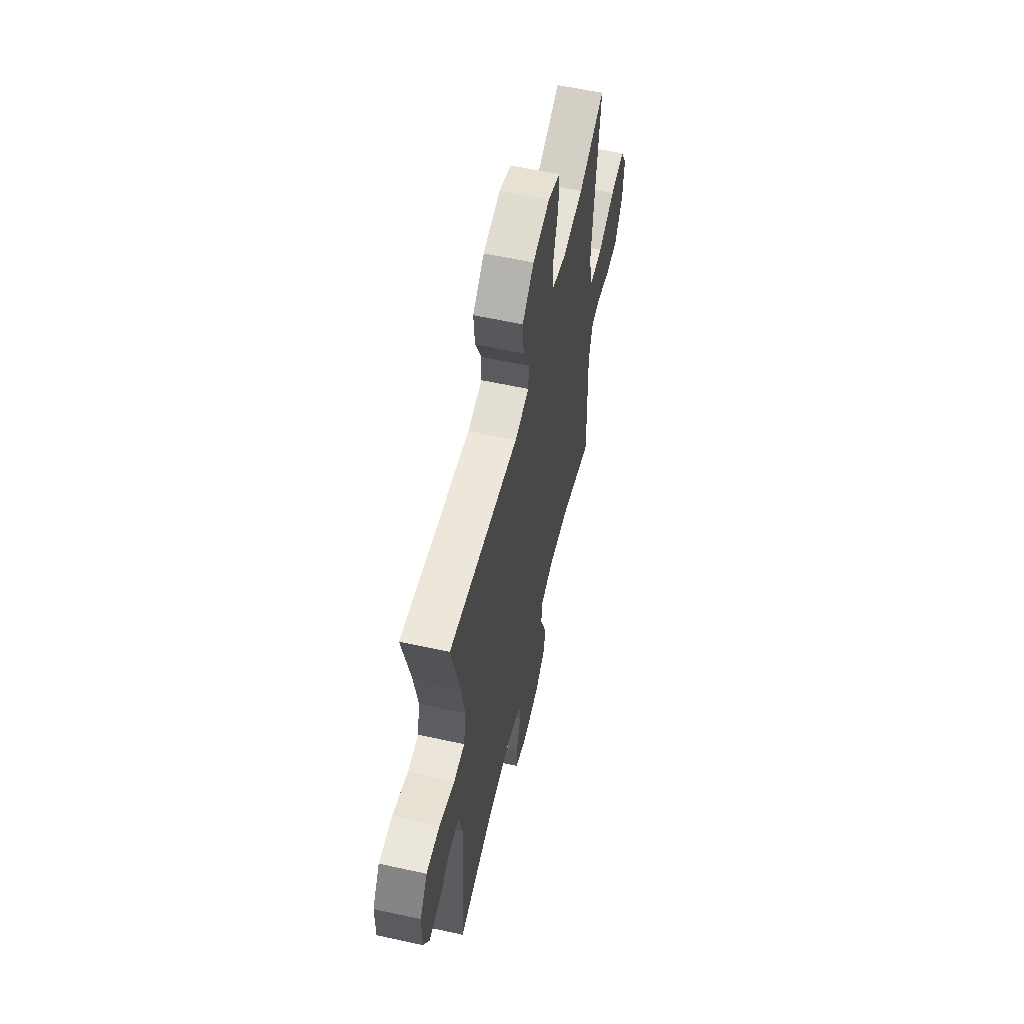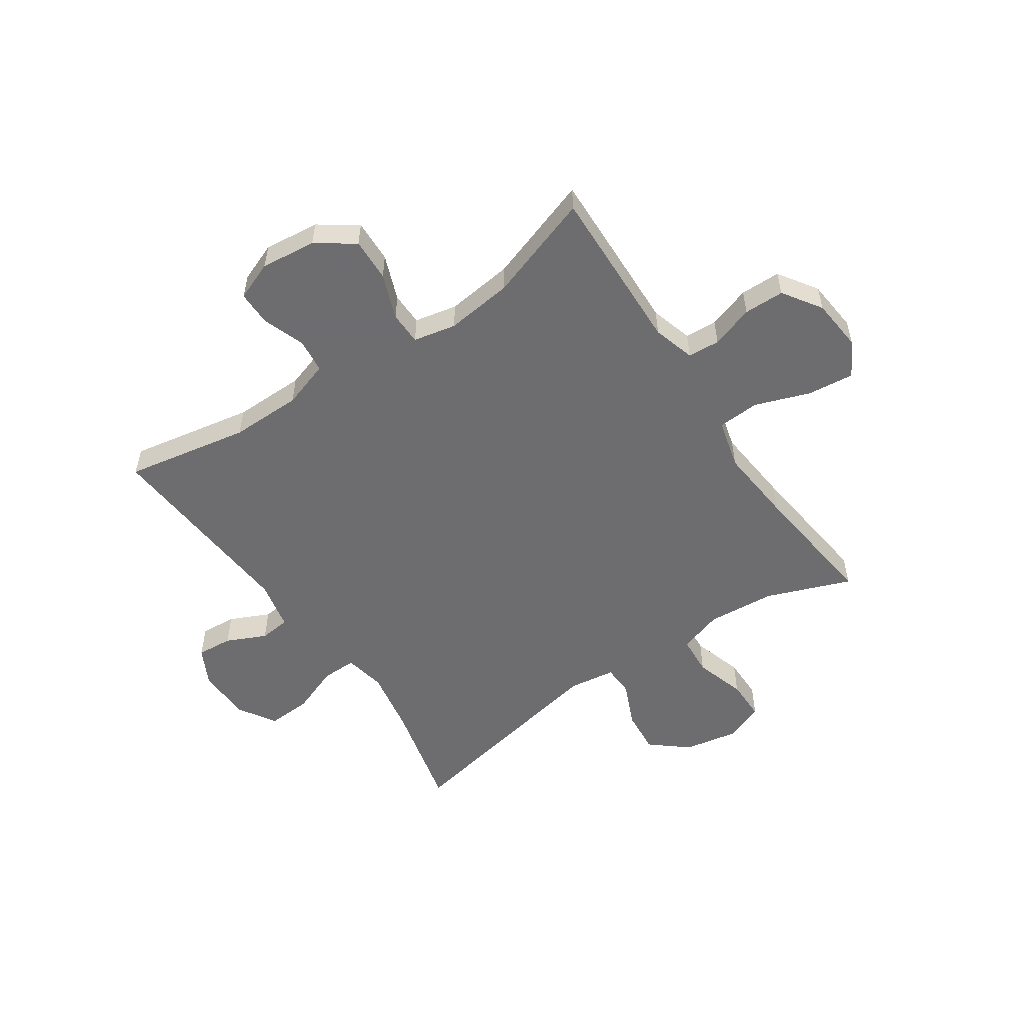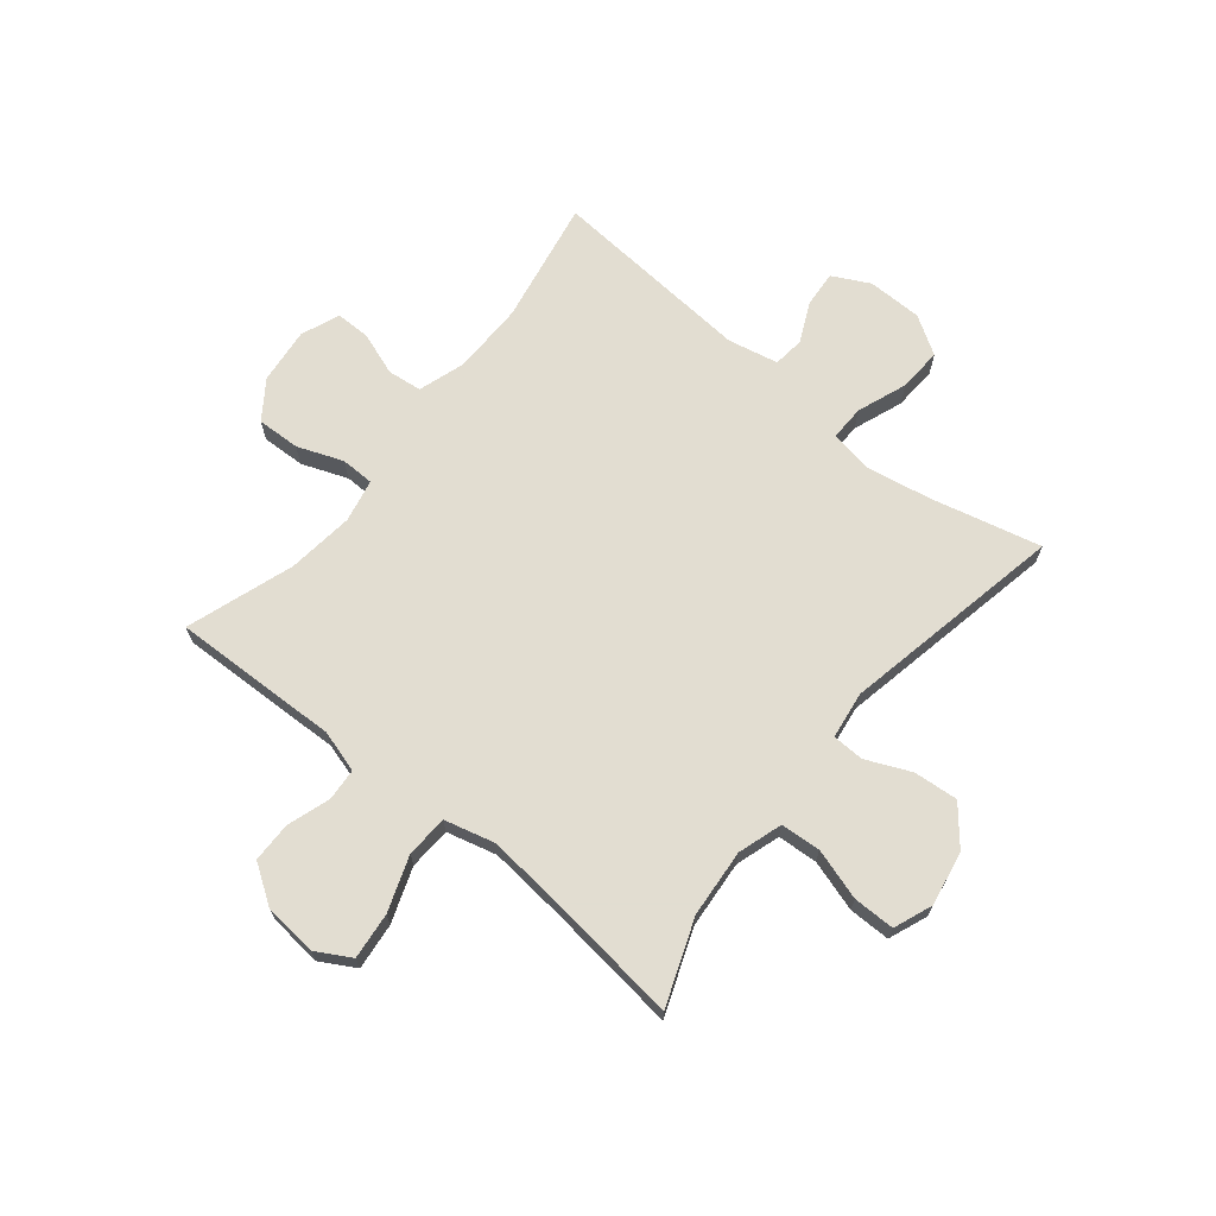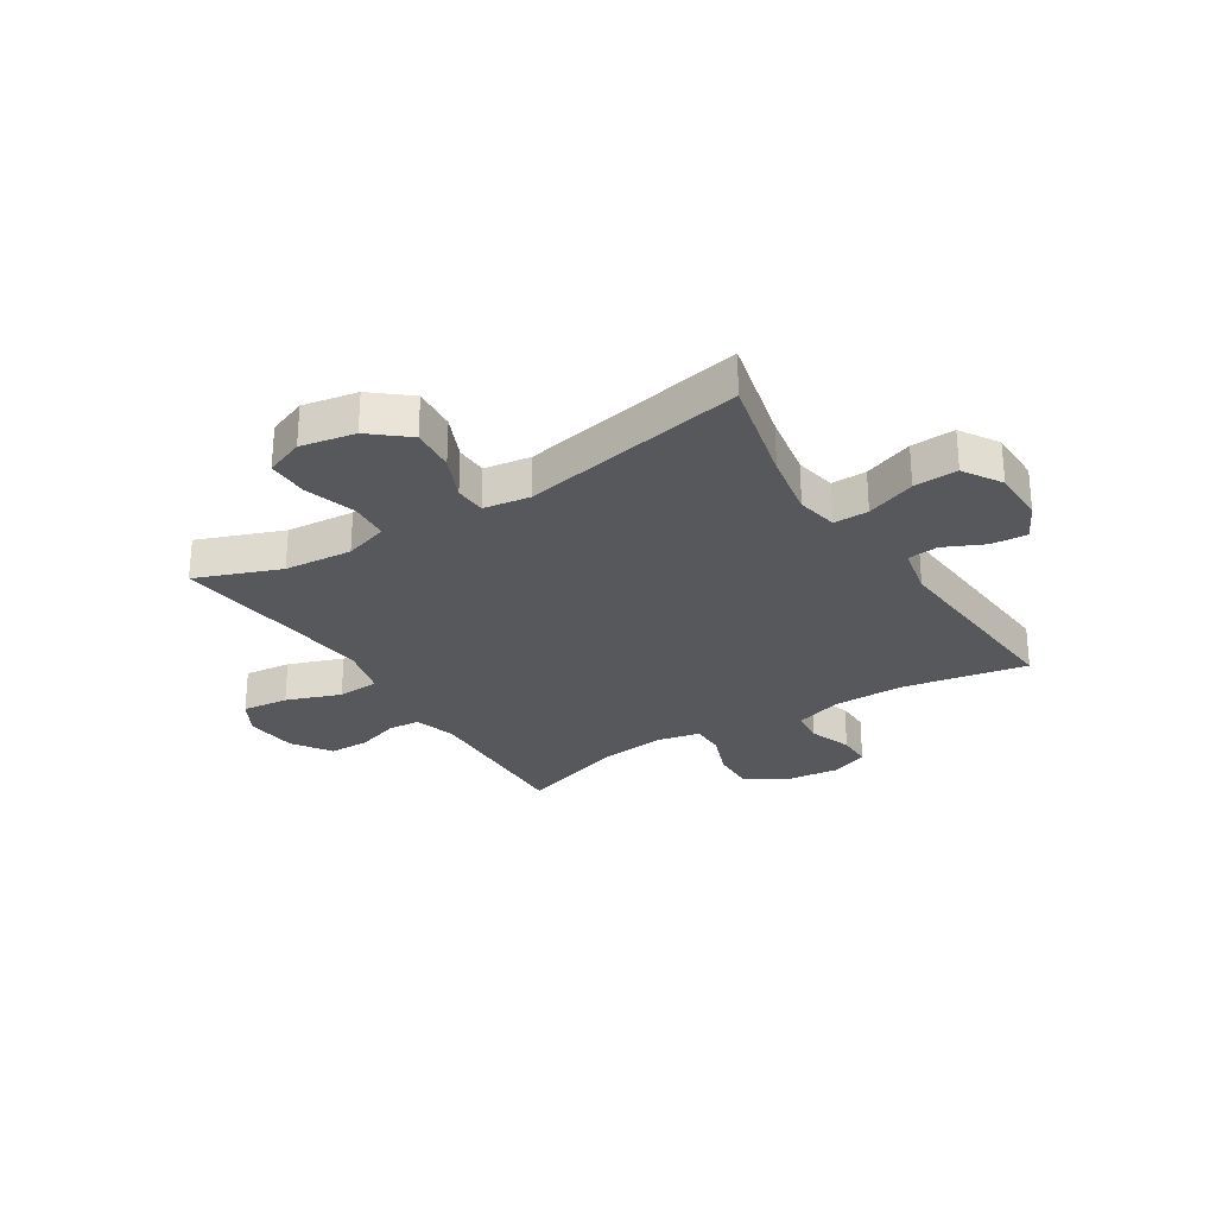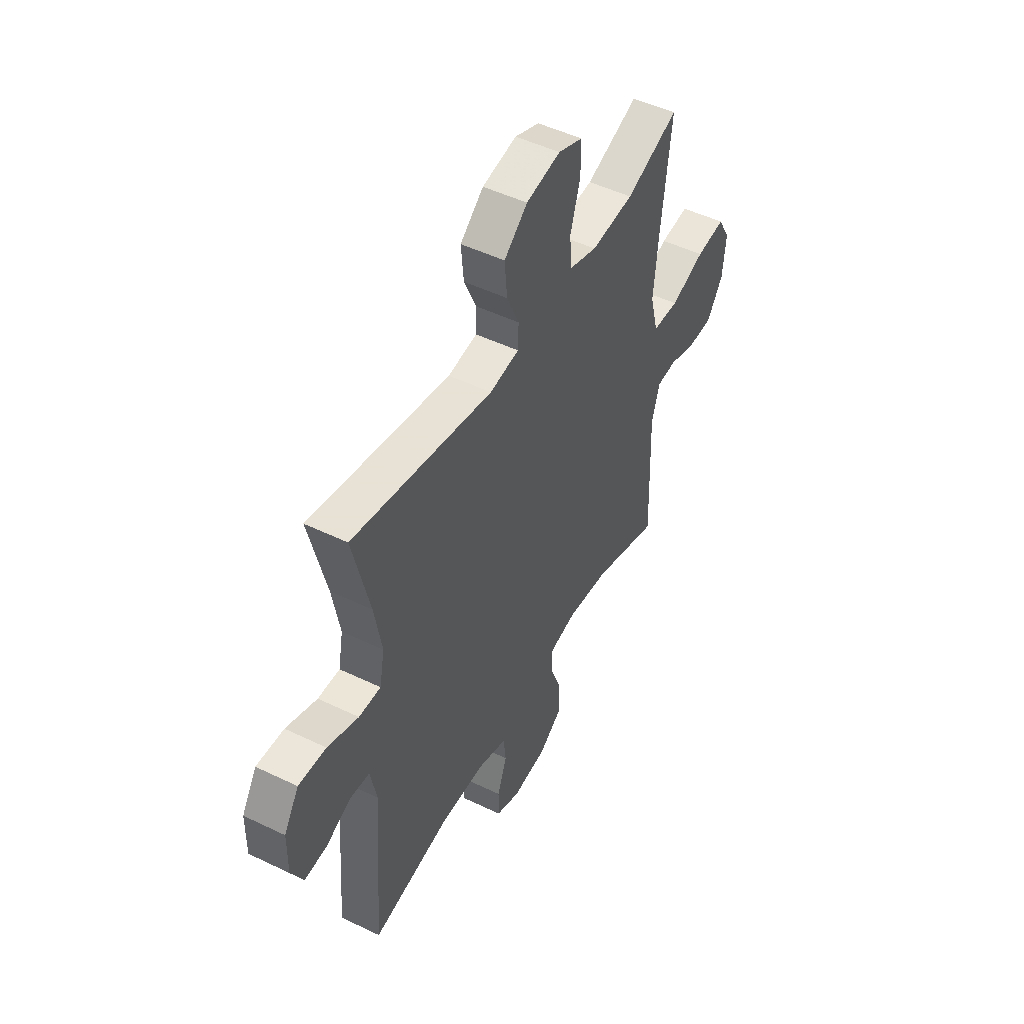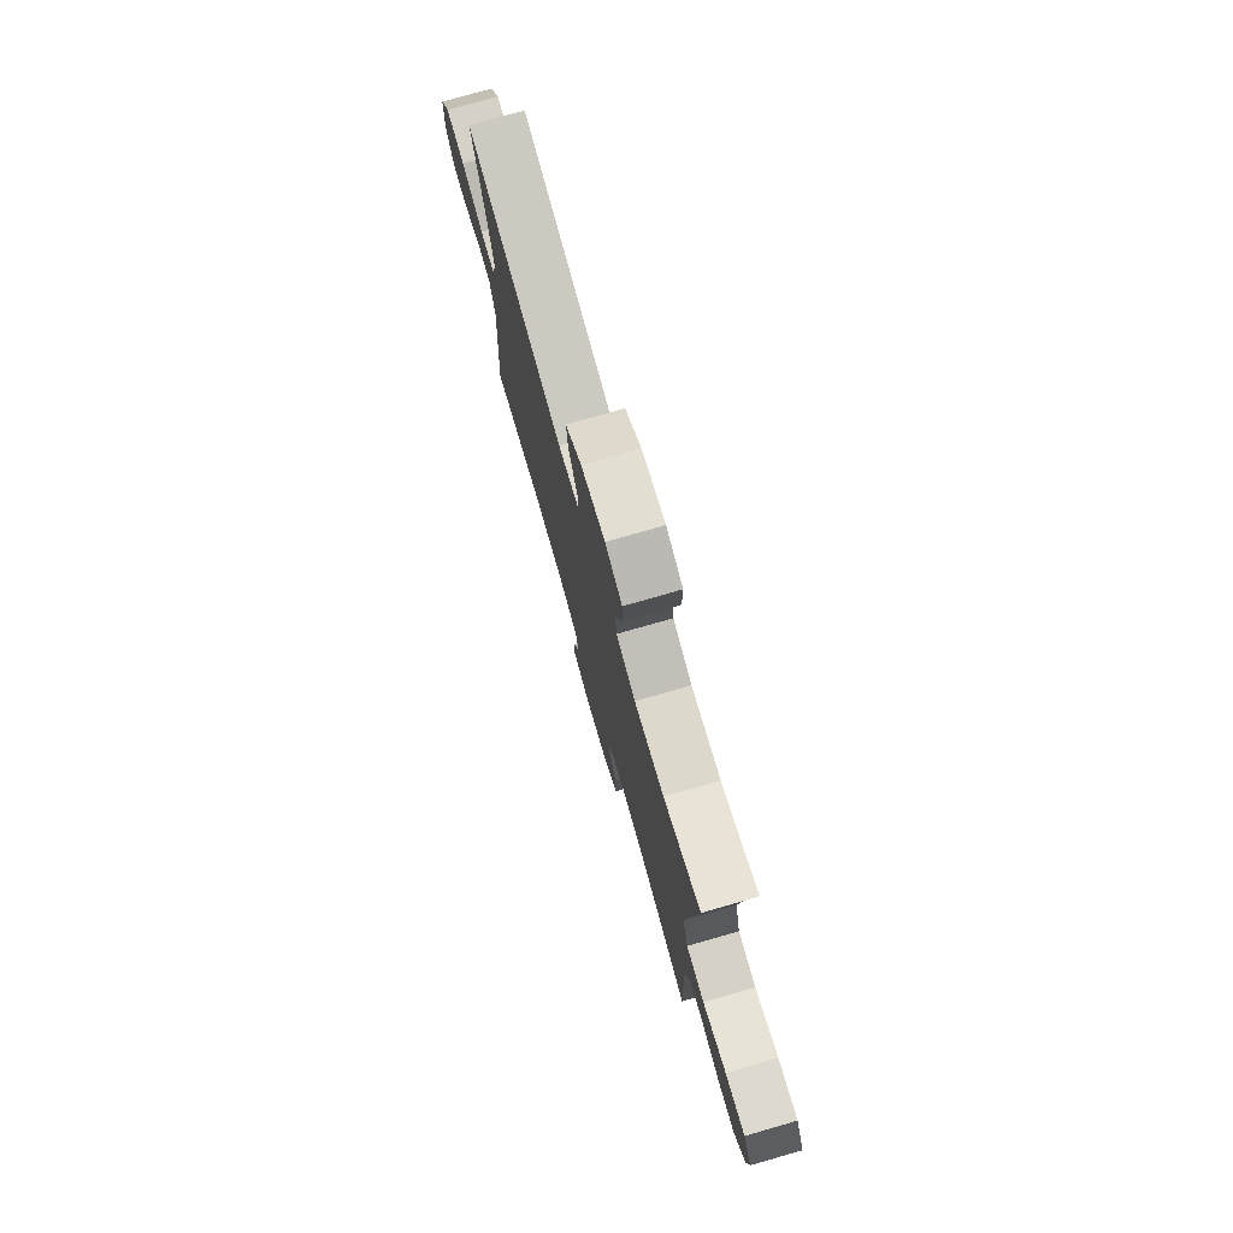
<metadata>
{"format":"obj","ext":"obj","renderer":"f3d","projection":"perspective","resolution":1024,"background":"white","views":[{"elev":58.5,"azim":102.8,"up":"+Z"},{"elev":-54.1,"azim":-145.8,"up":"+Y"},{"elev":68.6,"azim":-50.8,"up":"+Y"},{"elev":-27.7,"azim":32.3,"up":"+Y"},{"elev":49.2,"azim":118.2,"up":"+Z"},{"elev":76.9,"azim":-106.0,"up":"+Z"}]}
</metadata>
<code>
v -0.5 0.07 0.5
v -0.35 0.07 0.443
v -0.229 0.07 0.433
v -0.15 0.07 0.458
v -0.145 0.07 0.529
v -0.173 0.07 0.62
v -0.173 0.07 0.694
v -0.104 0.07 0.721
v -0.007 0.07 0.703
v 0.059 0.07 0.648
v 0.052 0.07 0.569
v 0.017 0.07 0.49
v 0.019 0.07 0.434
v 0.102 0.07 0.422
v 0.5 0.07 0.5
v 0.452 0.07 0.303
v 0.431 0.07 0.187
v 0.445 0.07 0.113
v 0.507 0.07 0.114
v 0.595 0.07 0.147
v 0.673 0.07 0.151
v 0.715 0.07 0.083
v 0.716 0.07 -0.014
v 0.682 0.07 -0.08
v 0.618 0.07 -0.075
v 0.547 0.07 -0.042
v 0.492 0.07 -0.048
v 0.473 0.07 -0.137
v 0.5 0.07 -0.5
v 0.279 0.07 -0.459
v 0.152 0.07 -0.46
v 0.068 0.07 -0.487
v 0.061 0.07 -0.548
v 0.088 0.07 -0.624
v 0.088 0.07 -0.686
v 0.019 0.07 -0.713
v -0.08 0.07 -0.702
v -0.147 0.07 -0.655
v -0.144 0.07 -0.578
v -0.113 0.07 -0.497
v -0.114 0.07 -0.438
v -0.19 0.07 -0.422
v -0.309 0.07 -0.436
v -0.5 0.07 -0.5
v -0.494 0.07 -0.317
v -0.49 0.07 -0.202
v -0.512 0.07 -0.127
v -0.569 0.07 -0.123
v -0.645 0.07 -0.148
v -0.717 0.07 -0.147
v -0.763 0.07 -0.078
v -0.772 0.07 0.016
v -0.737 0.07 0.078
v -0.654 0.07 0.069
v -0.557 0.07 0.034
v -0.482 0.07 0.038
v -0.459 0.07 0.127
v -0.472 0.07 0.263
v -0.5 0 0.5
v -0.35 0 0.443
v -0.229 0 0.433
v -0.15 0 0.458
v -0.145 0 0.529
v -0.173 0 0.62
v -0.173 0 0.694
v -0.104 0 0.721
v -0.007 0 0.703
v 0.059 0 0.648
v 0.052 0 0.569
v 0.017 0 0.49
v 0.019 0 0.434
v 0.102 0 0.422
v 0.5 0 0.5
v 0.452 0 0.303
v 0.431 0 0.187
v 0.445 0 0.113
v 0.507 0 0.114
v 0.595 0 0.147
v 0.673 0 0.151
v 0.715 0 0.083
v 0.716 0 -0.014
v 0.682 0 -0.08
v 0.618 0 -0.075
v 0.547 0 -0.042
v 0.492 0 -0.048
v 0.473 0 -0.137
v 0.5 0 -0.5
v 0.279 0 -0.459
v 0.152 0 -0.46
v 0.068 0 -0.487
v 0.061 0 -0.548
v 0.088 0 -0.624
v 0.088 0 -0.686
v 0.019 0 -0.713
v -0.08 0 -0.702
v -0.147 0 -0.655
v -0.144 0 -0.578
v -0.113 0 -0.497
v -0.114 0 -0.438
v -0.19 0 -0.422
v -0.309 0 -0.436
v -0.5 0 -0.5
v -0.494 0 -0.317
v -0.49 0 -0.202
v -0.512 0 -0.127
v -0.569 0 -0.123
v -0.645 0 -0.148
v -0.717 0 -0.147
v -0.763 0 -0.078
v -0.772 0 0.016
v -0.737 0 0.078
v -0.654 0 0.069
v -0.557 0 0.034
v -0.482 0 0.038
v -0.459 0 0.127
v -0.472 0 0.263
f 53 54 55
f 52 53 55
f 51 52 55
f 50 51 55
f 49 50 55
f 48 49 55
f 47 48 55 56
f 46 47 56 57
f 45 46 57
f 44 45 57
f 43 44 57
f 38 39 40
f 37 38 40
f 36 37 40
f 35 36 40
f 34 35 40
f 33 34 40
f 32 33 40 41
f 31 32 41
f 30 31 41 42
f 28 29 30
f 27 28 30 42
f 24 25 26
f 23 24 26
f 22 23 26
f 21 22 26
f 20 21 26
f 19 20 26
f 18 19 26 27
f 14 15 16
f 13 14 16 17
f 10 11 12
f 9 10 12
f 8 9 12
f 7 8 12
f 6 7 12
f 5 6 12
f 4 5 12 13
f 13 17 18
f 4 13 18
f 3 4 18
f 58 1 2
f 43 57 58
f 42 43 58
f 27 42 58
f 18 27 58
f 3 18 58
f 2 3 58
f 113 112 111
f 113 111 110
f 113 110 109
f 113 109 108
f 113 108 107
f 113 107 106
f 114 113 106 105
f 115 114 105 104
f 115 104 103
f 115 103 102
f 115 102 101
f 98 97 96
f 98 96 95
f 98 95 94
f 98 94 93
f 98 93 92
f 98 92 91
f 99 98 91 90
f 99 90 89
f 100 99 89 88
f 88 87 86
f 100 88 86 85
f 84 83 82
f 84 82 81
f 84 81 80
f 84 80 79
f 84 79 78
f 84 78 77
f 85 84 77 76
f 74 73 72
f 75 74 72 71
f 70 69 68
f 70 68 67
f 70 67 66
f 70 66 65
f 70 65 64
f 70 64 63
f 71 70 63 62
f 76 75 71
f 76 71 62
f 76 62 61
f 60 59 116
f 116 115 101
f 116 101 100
f 116 100 85
f 116 85 76
f 116 76 61
f 116 61 60
f 1 59 60 2
f 2 60 61 3
f 3 61 62 4
f 4 62 63 5
f 5 63 64 6
f 6 64 65 7
f 7 65 66 8
f 8 66 67 9
f 9 67 68 10
f 10 68 69 11
f 11 69 70 12
f 12 70 71 13
f 13 71 72 14
f 14 72 73 15
f 15 73 74 16
f 16 74 75 17
f 17 75 76 18
f 18 76 77 19
f 19 77 78 20
f 20 78 79 21
f 21 79 80 22
f 22 80 81 23
f 23 81 82 24
f 24 82 83 25
f 25 83 84 26
f 26 84 85 27
f 27 85 86 28
f 28 86 87 29
f 29 87 88 30
f 30 88 89 31
f 31 89 90 32
f 32 90 91 33
f 33 91 92 34
f 34 92 93 35
f 35 93 94 36
f 36 94 95 37
f 37 95 96 38
f 38 96 97 39
f 39 97 98 40
f 40 98 99 41
f 41 99 100 42
f 42 100 101 43
f 43 101 102 44
f 44 102 103 45
f 45 103 104 46
f 46 104 105 47
f 47 105 106 48
f 48 106 107 49
f 49 107 108 50
f 50 108 109 51
f 51 109 110 52
f 52 110 111 53
f 53 111 112 54
f 54 112 113 55
f 55 113 114 56
f 56 114 115 57
f 57 115 116 58
f 58 116 59 1

</code>
